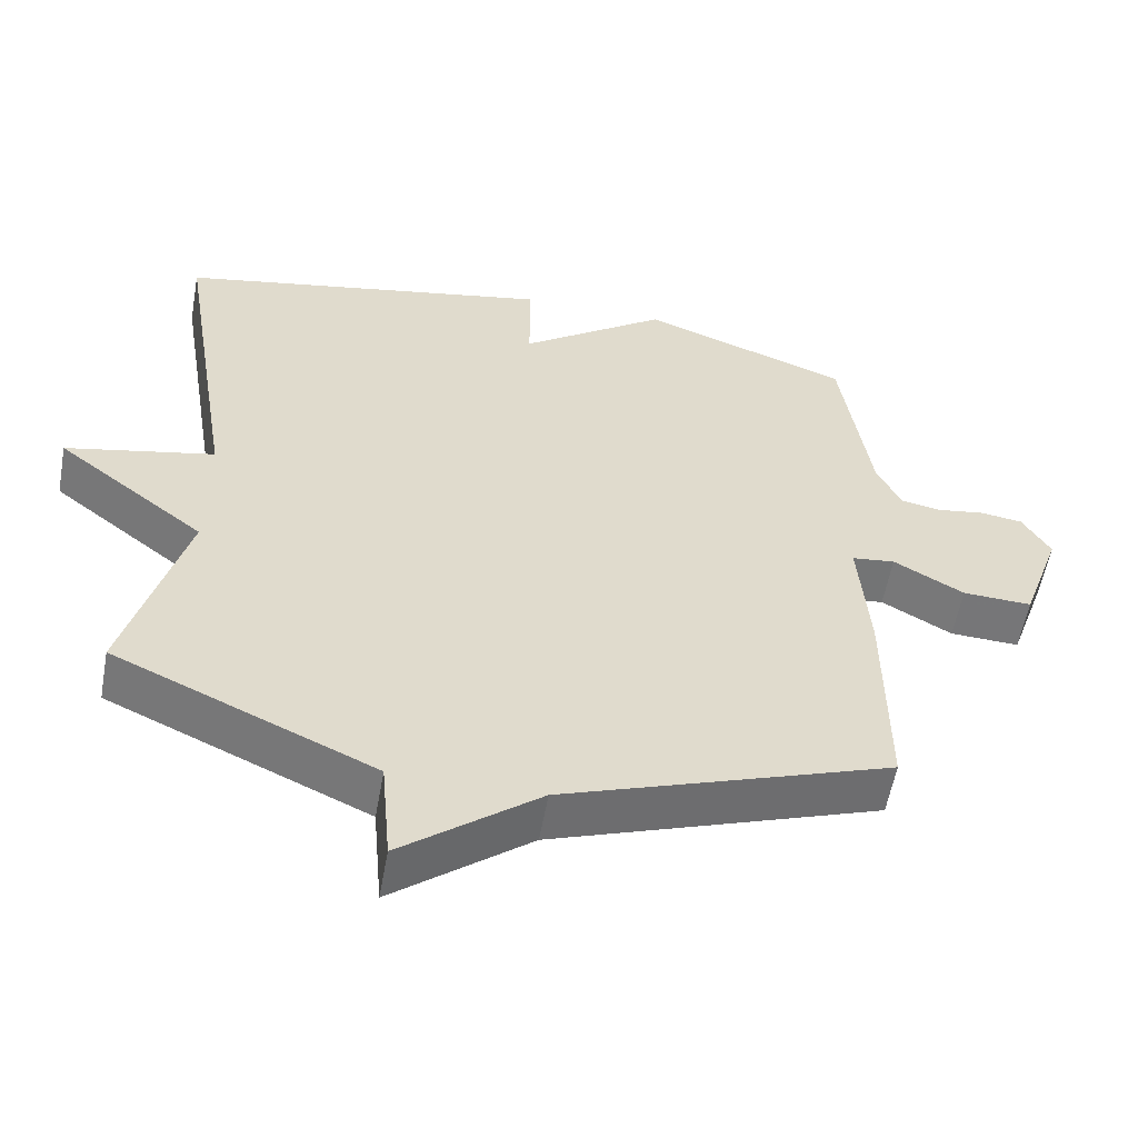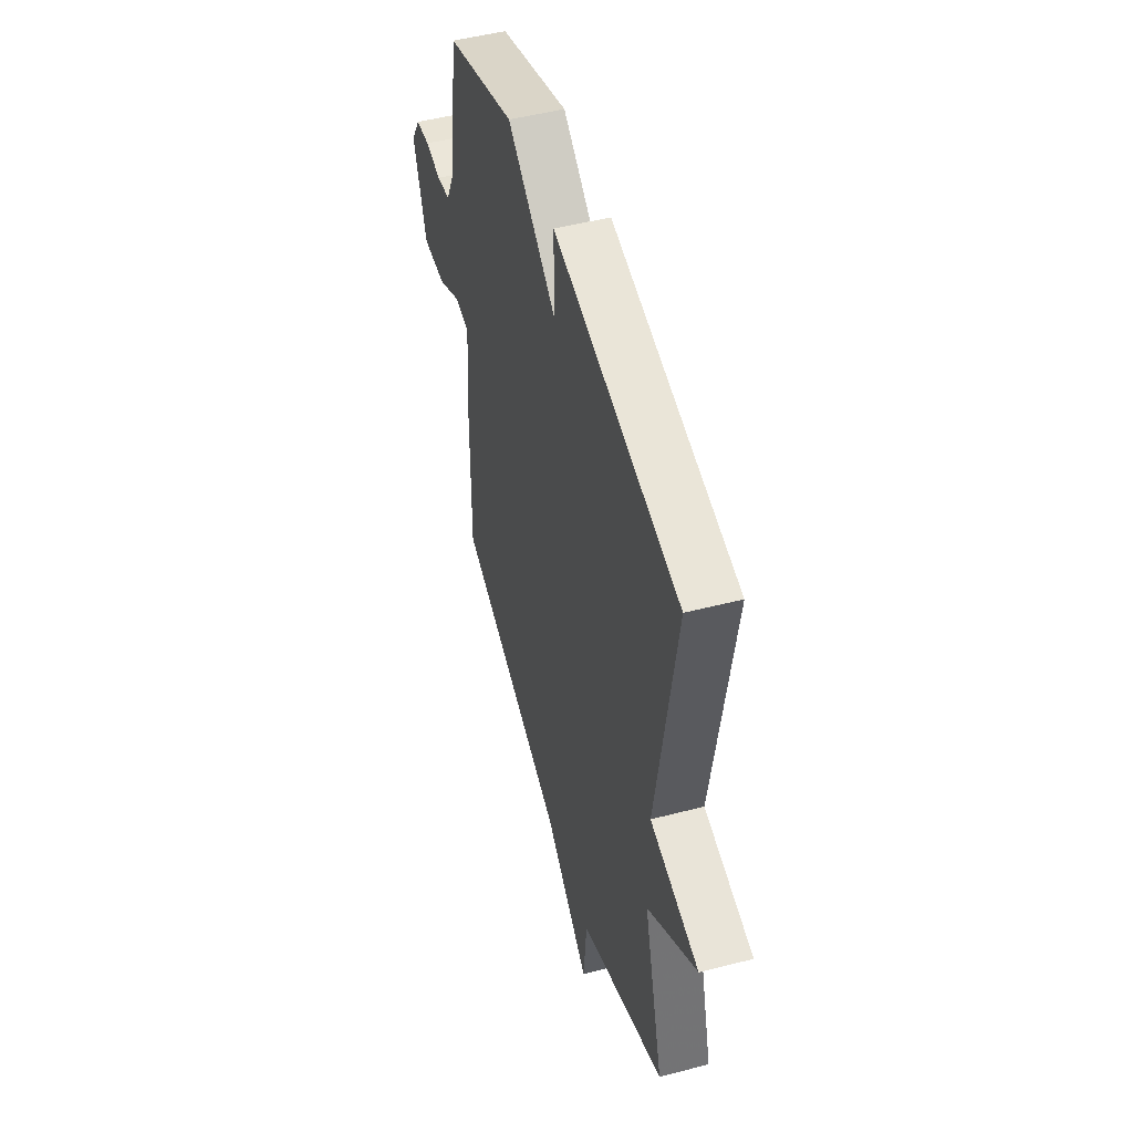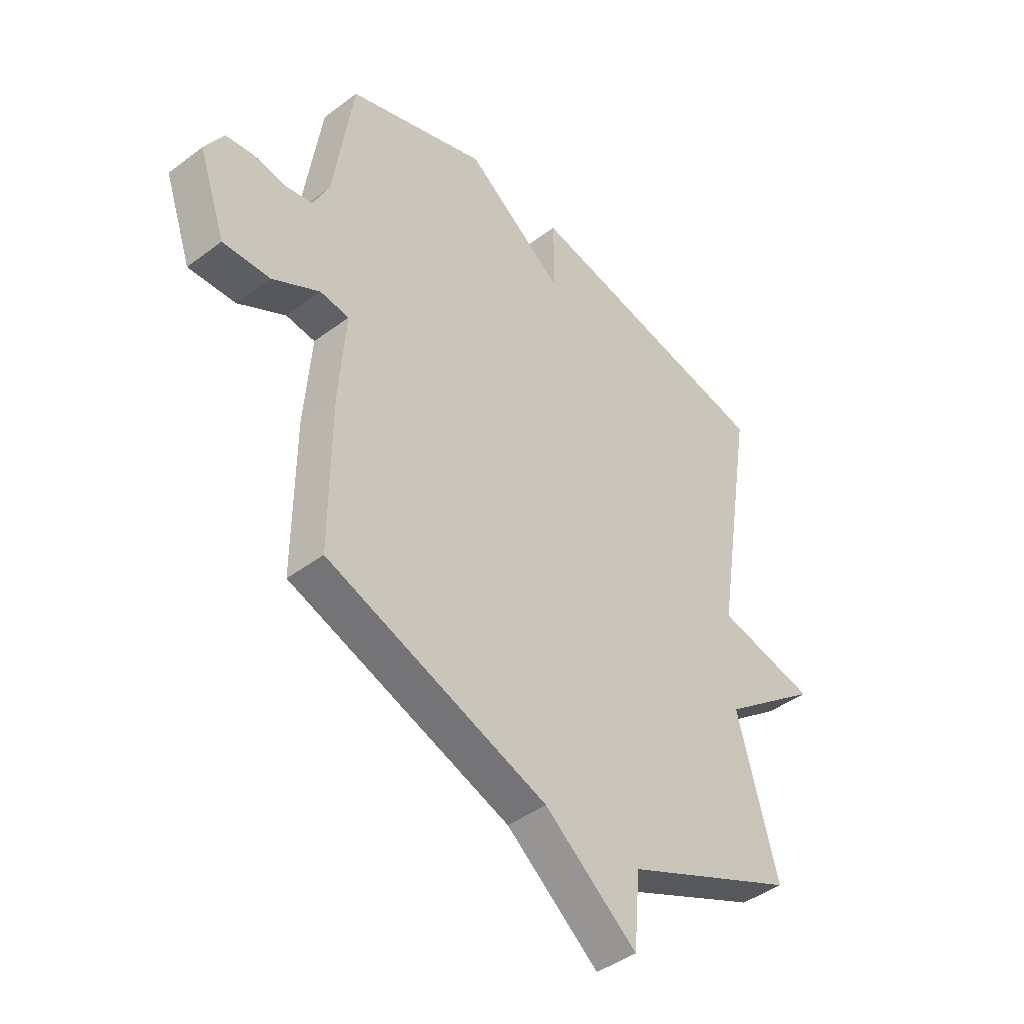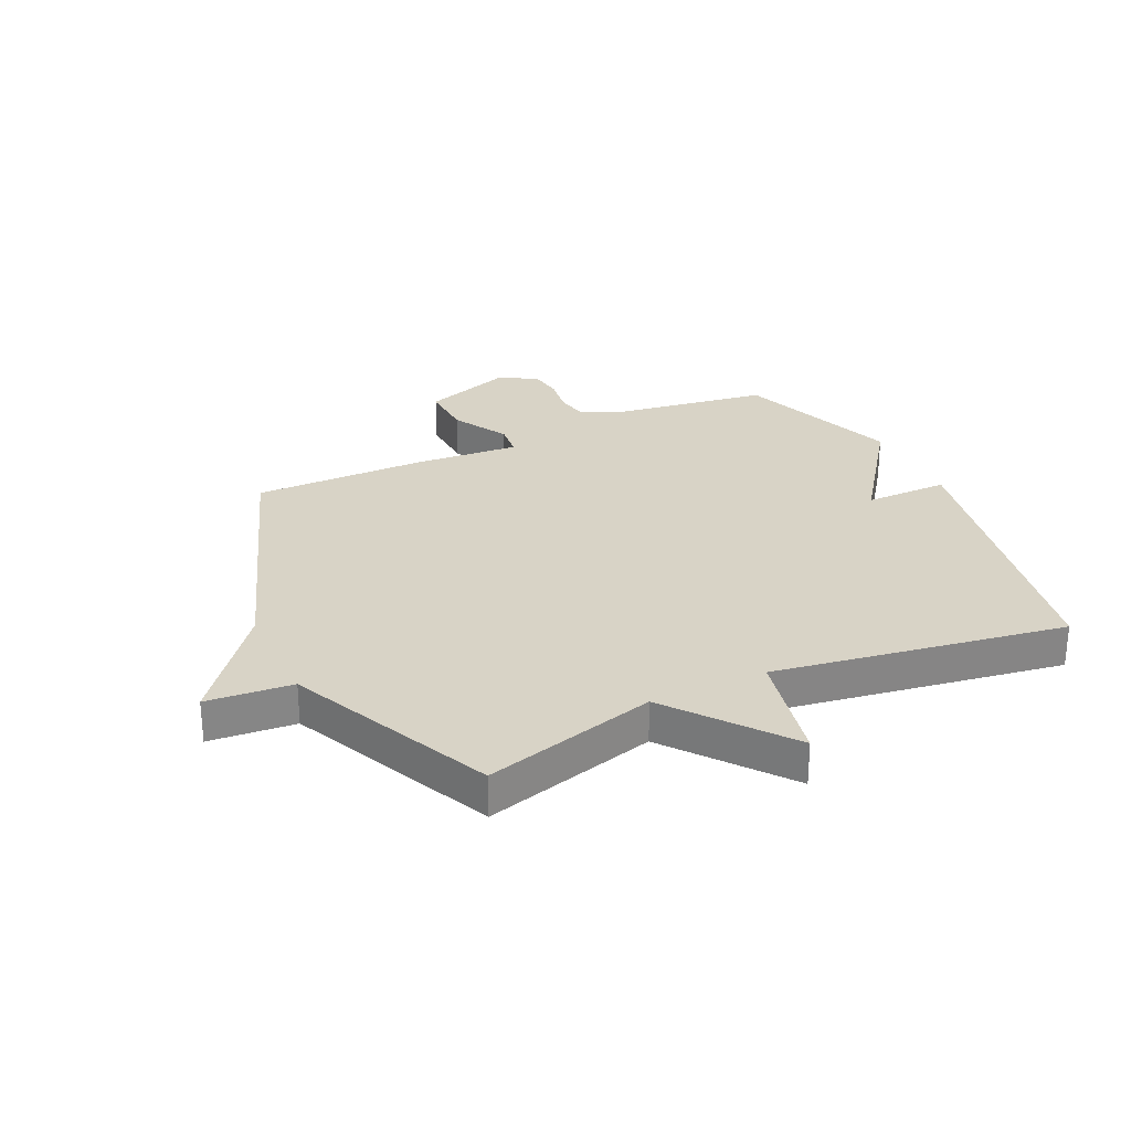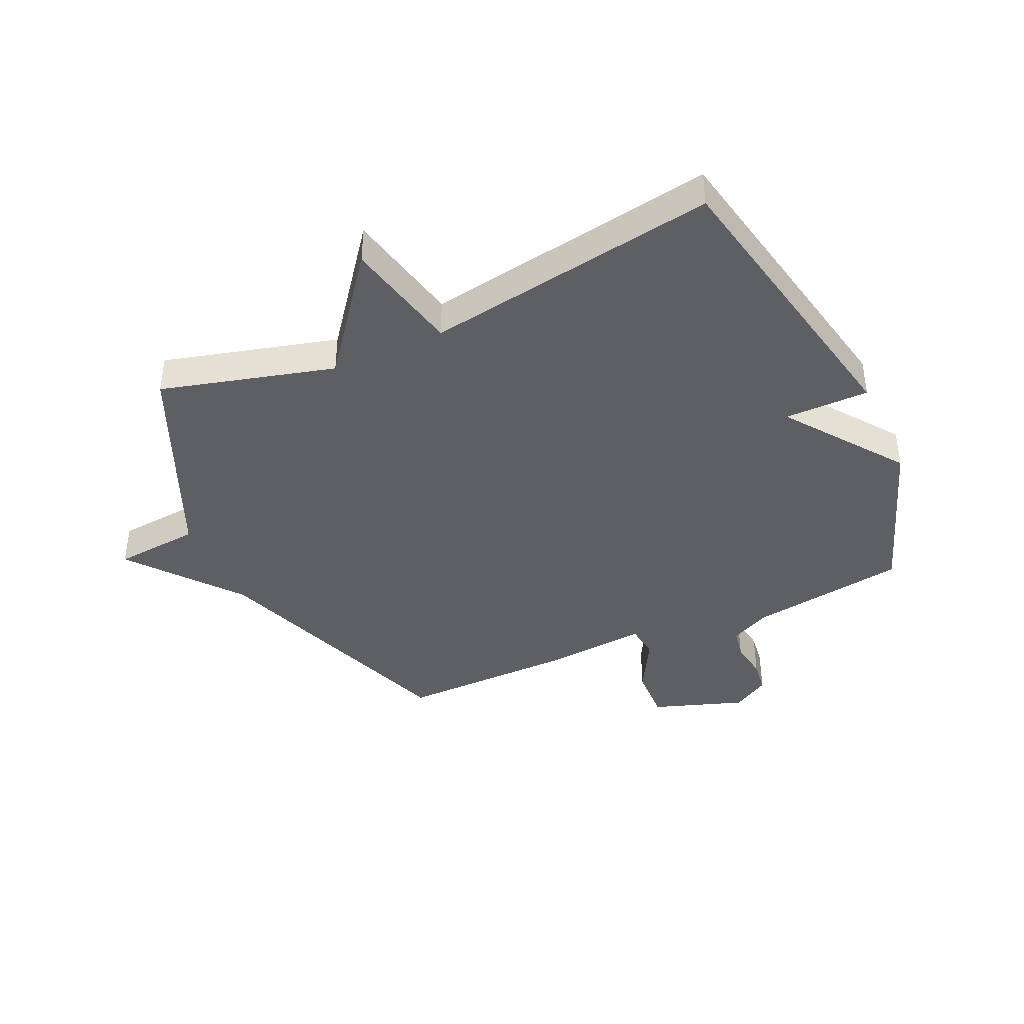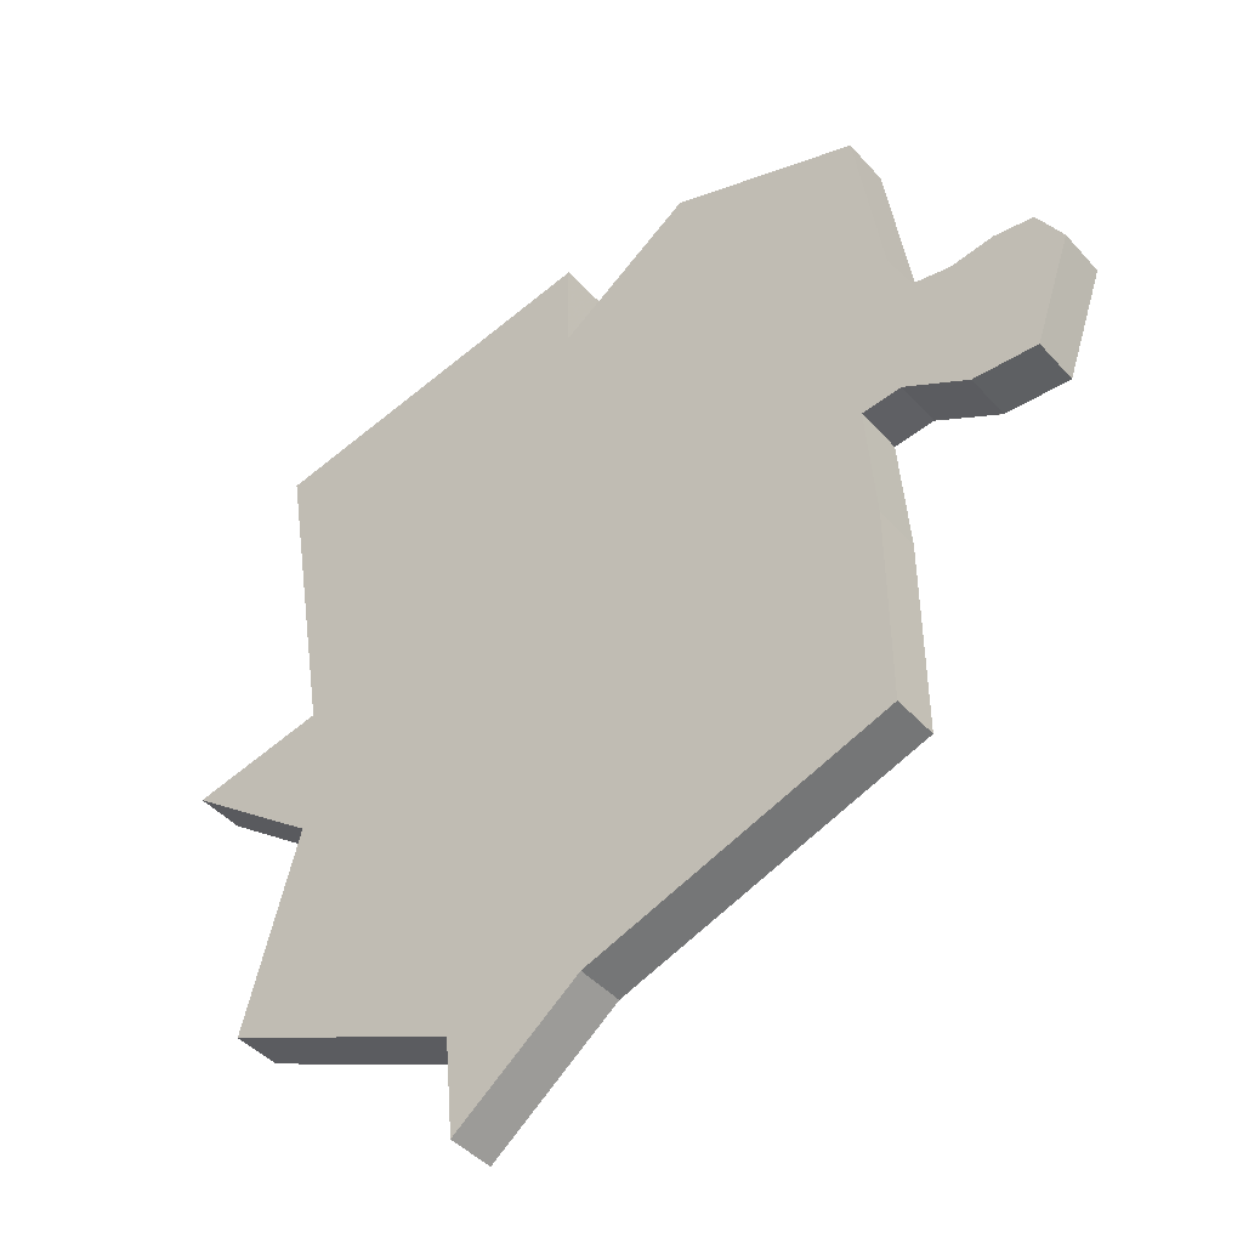
<metadata>
{"format":"obj","ext":"obj","renderer":"f3d","projection":"perspective","resolution":1024,"background":"white","views":[{"elev":-56.8,"azim":-10.2,"up":"+Z"},{"elev":50.0,"azim":-105.9,"up":"+Z"},{"elev":-43.6,"azim":131.4,"up":"+Z"},{"elev":28.0,"azim":-115.3,"up":"+Y"},{"elev":-40.7,"azim":-65.3,"up":"+Y"},{"elev":-44.0,"azim":38.5,"up":"+Z"}]}
</metadata>
<code>
v -0.5 0.07 0.5
v 0.016 0.07 0.602
v 0.016 0.07 0.457
v 0.216 0.07 0.602
v 0.5 0.07 0.5
v 0.54 0.07 0.229
v 0.573 0.07 0.16
v 0.628 0.07 0.15
v 0.693 0.07 0.16
v 0.751 0.07 0.152
v 0.789 0.07 0.088
v 0.734 0.07 -0.07
v 0.639 0.07 -0.066
v 0.543 0.07 -0.012
v 0.484 0.07 -0.019
v 0.498 0.07 -0.2
v 0.5 0.07 -0.5
v 0.053 0.07 -0.659
v -0.134 0.07 -0.807
v -0.147 0.07 -0.659
v -0.5 0.07 -0.5
v -0.419 0.07 -0.202
v -0.621 0.07 -0.045
v -0.419 0.07 -0.002
v -0.5 0 0.5
v 0.016 0 0.602
v 0.016 0 0.457
v 0.216 0 0.602
v 0.5 0 0.5
v 0.54 0 0.229
v 0.573 0 0.16
v 0.628 0 0.15
v 0.693 0 0.16
v 0.751 0 0.152
v 0.789 0 0.088
v 0.734 0 -0.07
v 0.639 0 -0.066
v 0.543 0 -0.012
v 0.484 0 -0.019
v 0.498 0 -0.2
v 0.5 0 -0.5
v 0.053 0 -0.659
v -0.134 0 -0.807
v -0.147 0 -0.659
v -0.5 0 -0.5
v -0.419 0 -0.202
v -0.621 0 -0.045
v -0.419 0 -0.002
f 22 23 24
f 20 21 22
f 20 22 24
f 18 19 20
f 20 24 1
f 18 20 1
f 17 18 1
f 16 17 1
f 15 16 1
f 12 13 14
f 11 12 14
f 10 11 14
f 9 10 14
f 8 9 14
f 7 8 14 15
f 6 7 15 1
f 3 4 5 6
f 1 2 3
f 1 3 6
f 48 47 46
f 46 45 44
f 48 46 44
f 44 43 42
f 25 48 44
f 25 44 42
f 25 42 41
f 25 41 40
f 25 40 39
f 38 37 36
f 38 36 35
f 38 35 34
f 38 34 33
f 38 33 32
f 39 38 32 31
f 25 39 31 30
f 30 29 28 27
f 27 26 25
f 30 27 25
f 1 25 26 2
f 2 26 27 3
f 3 27 28 4
f 4 28 29 5
f 5 29 30 6
f 6 30 31 7
f 7 31 32 8
f 8 32 33 9
f 9 33 34 10
f 10 34 35 11
f 11 35 36 12
f 12 36 37 13
f 13 37 38 14
f 14 38 39 15
f 15 39 40 16
f 16 40 41 17
f 17 41 42 18
f 18 42 43 19
f 19 43 44 20
f 20 44 45 21
f 21 45 46 22
f 22 46 47 23
f 23 47 48 24
f 24 48 25 1

</code>
